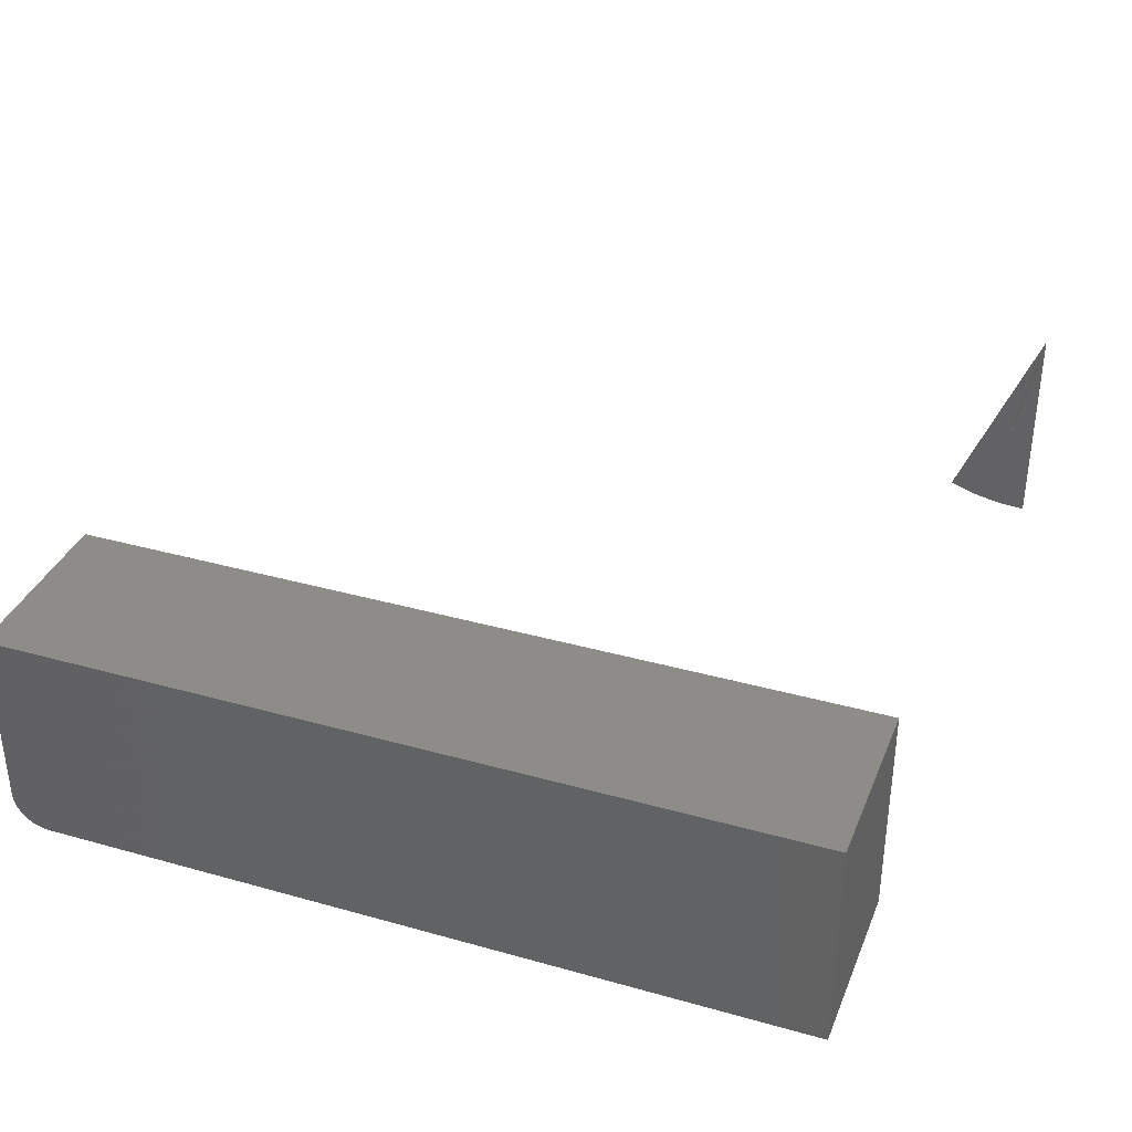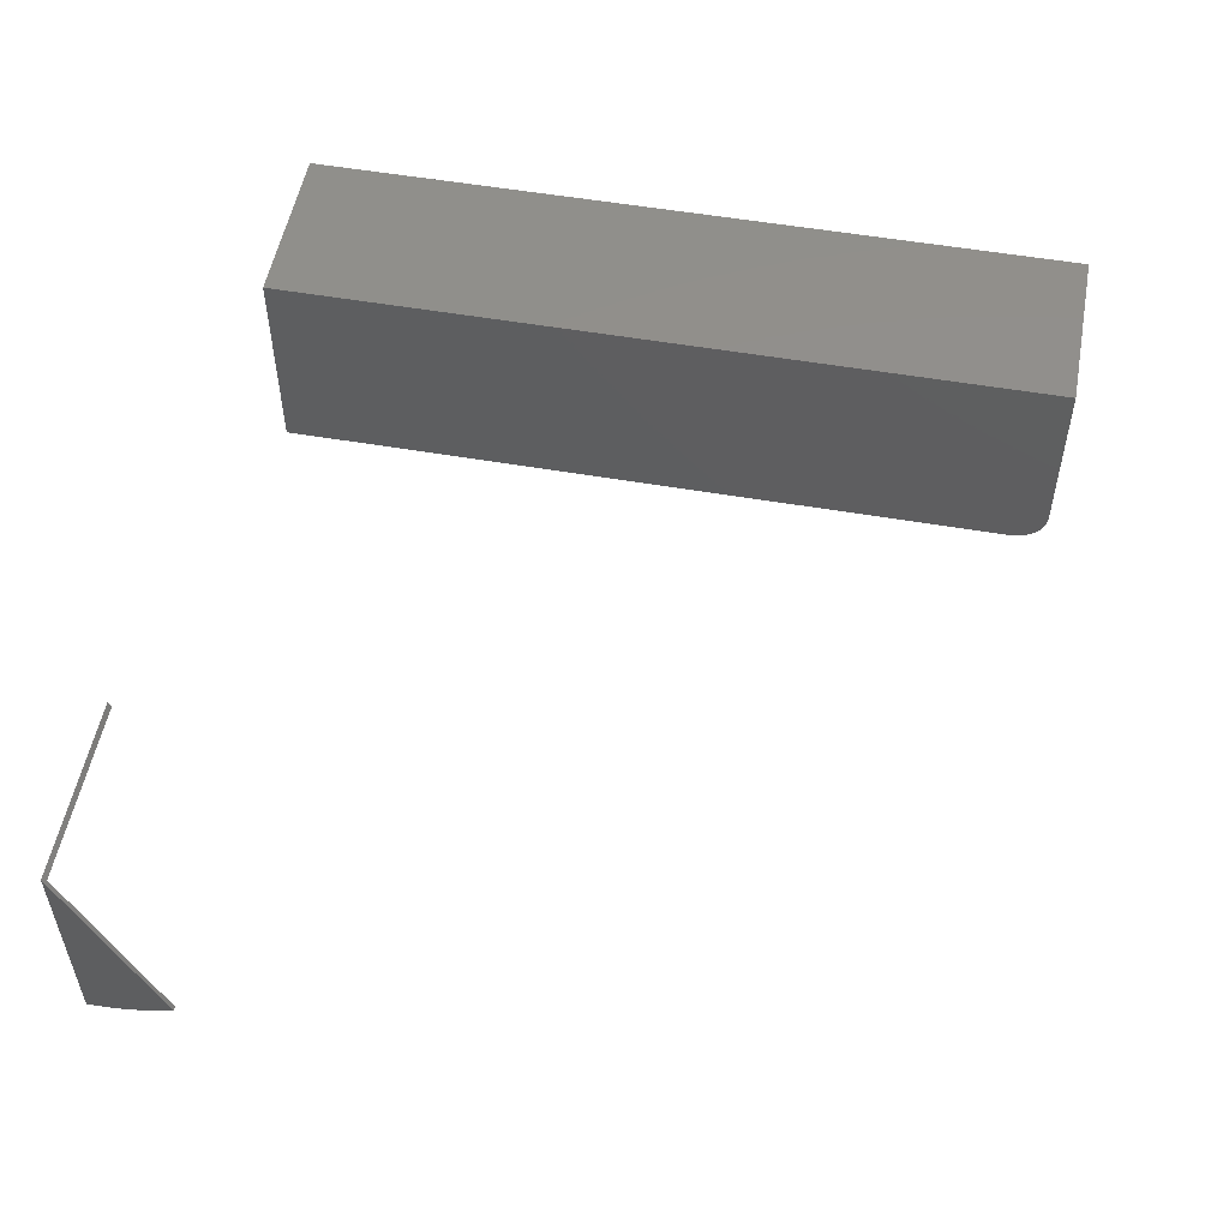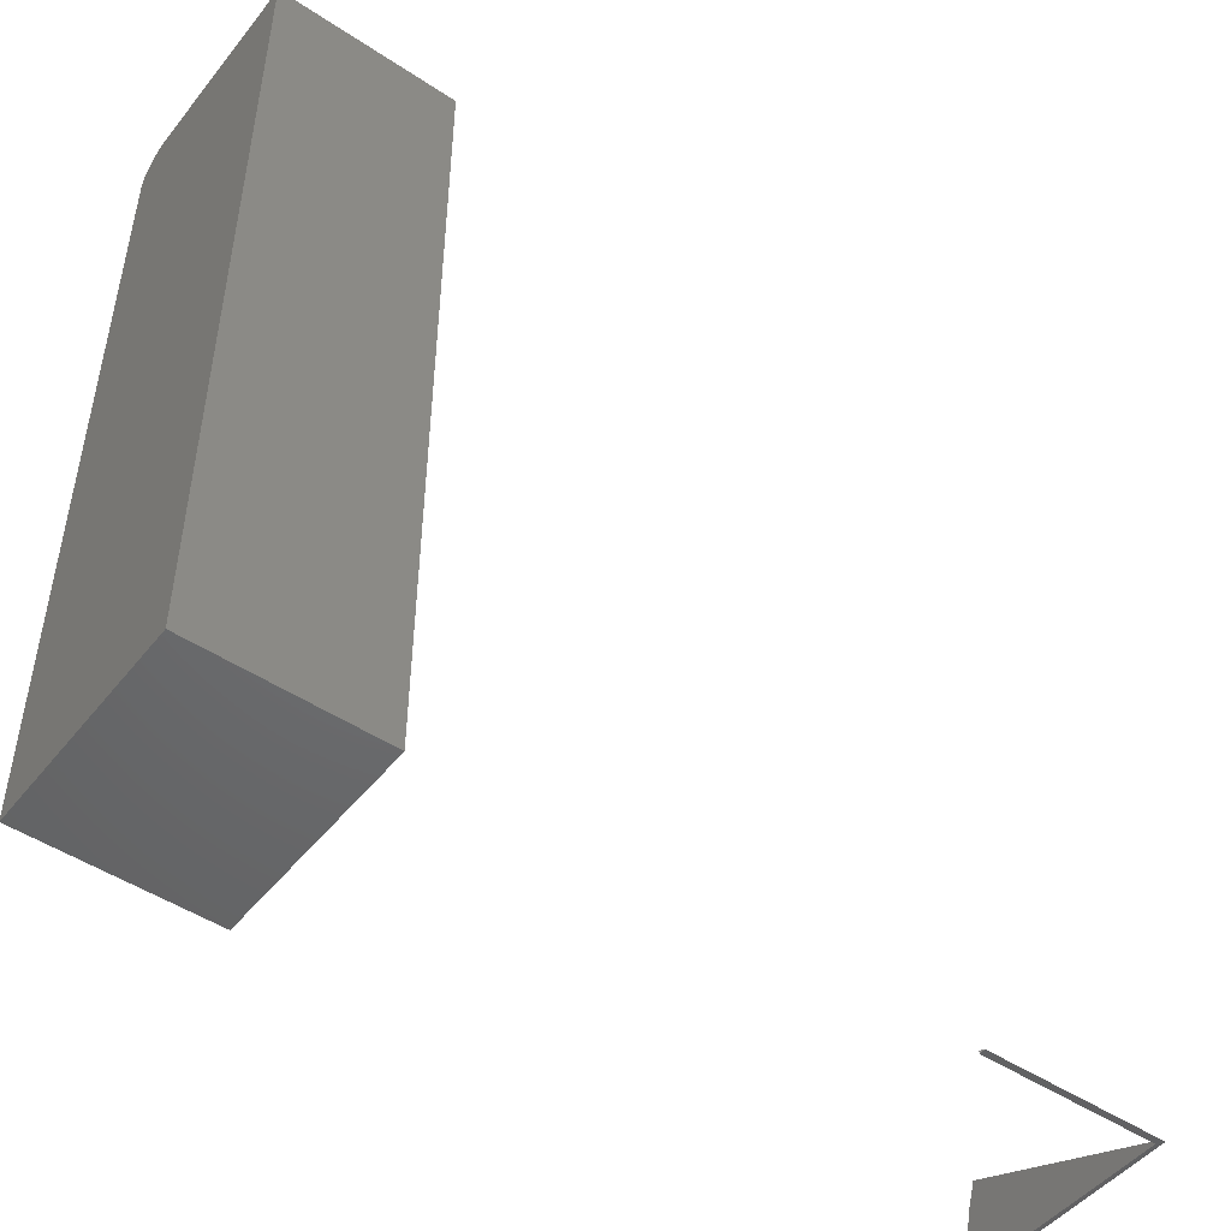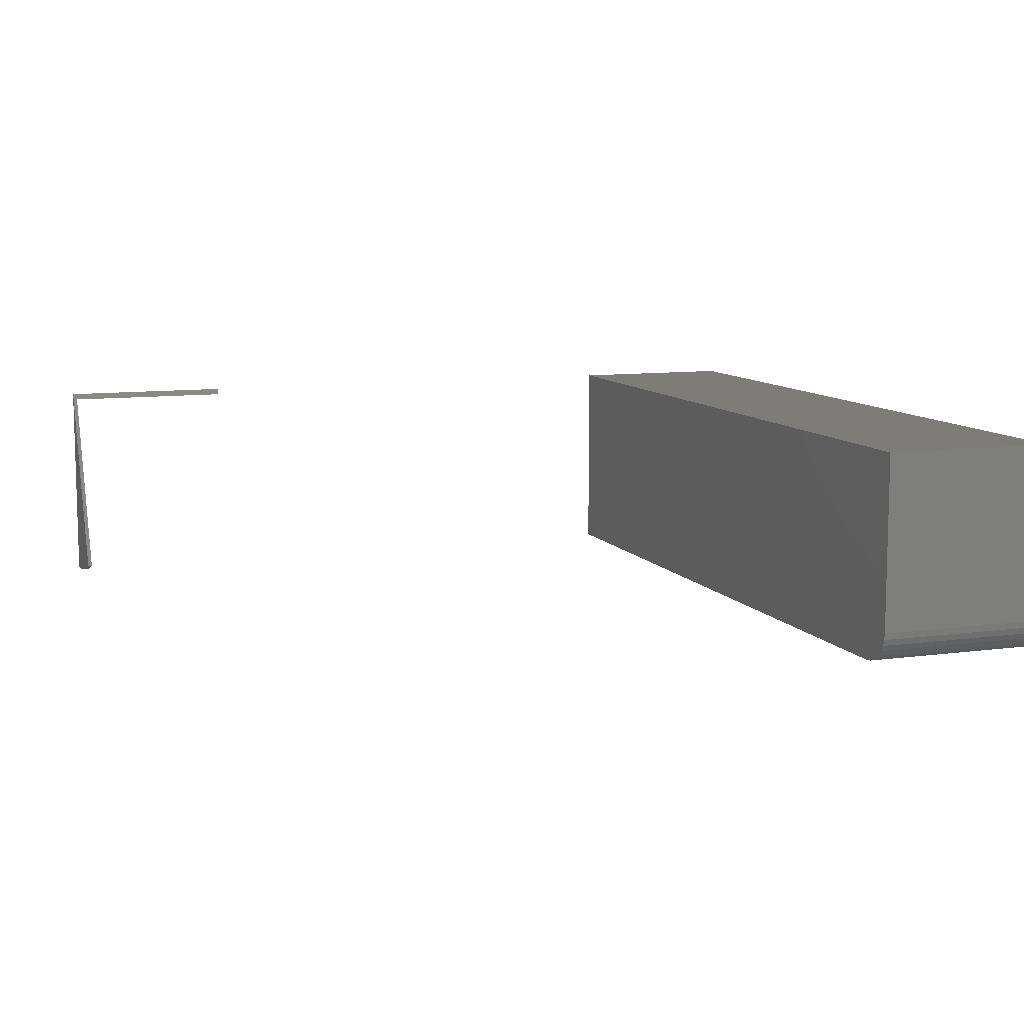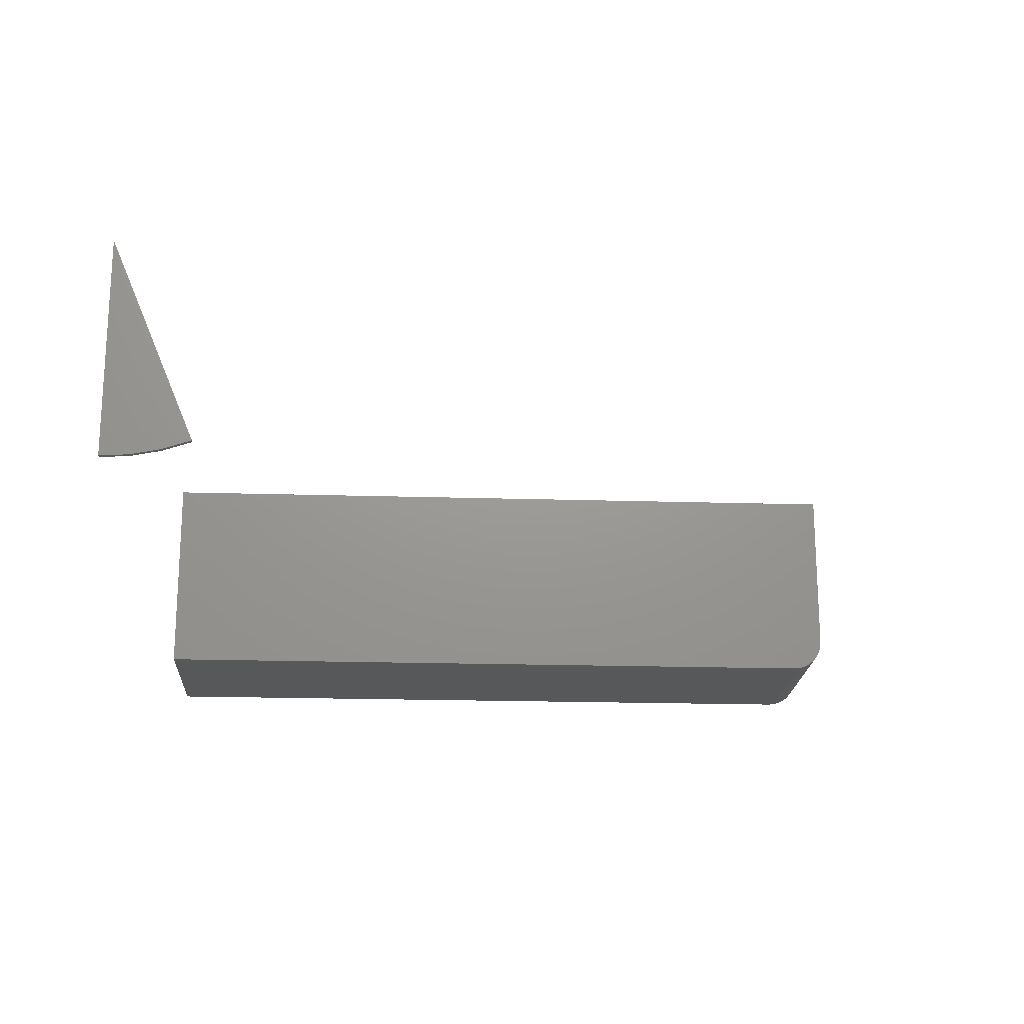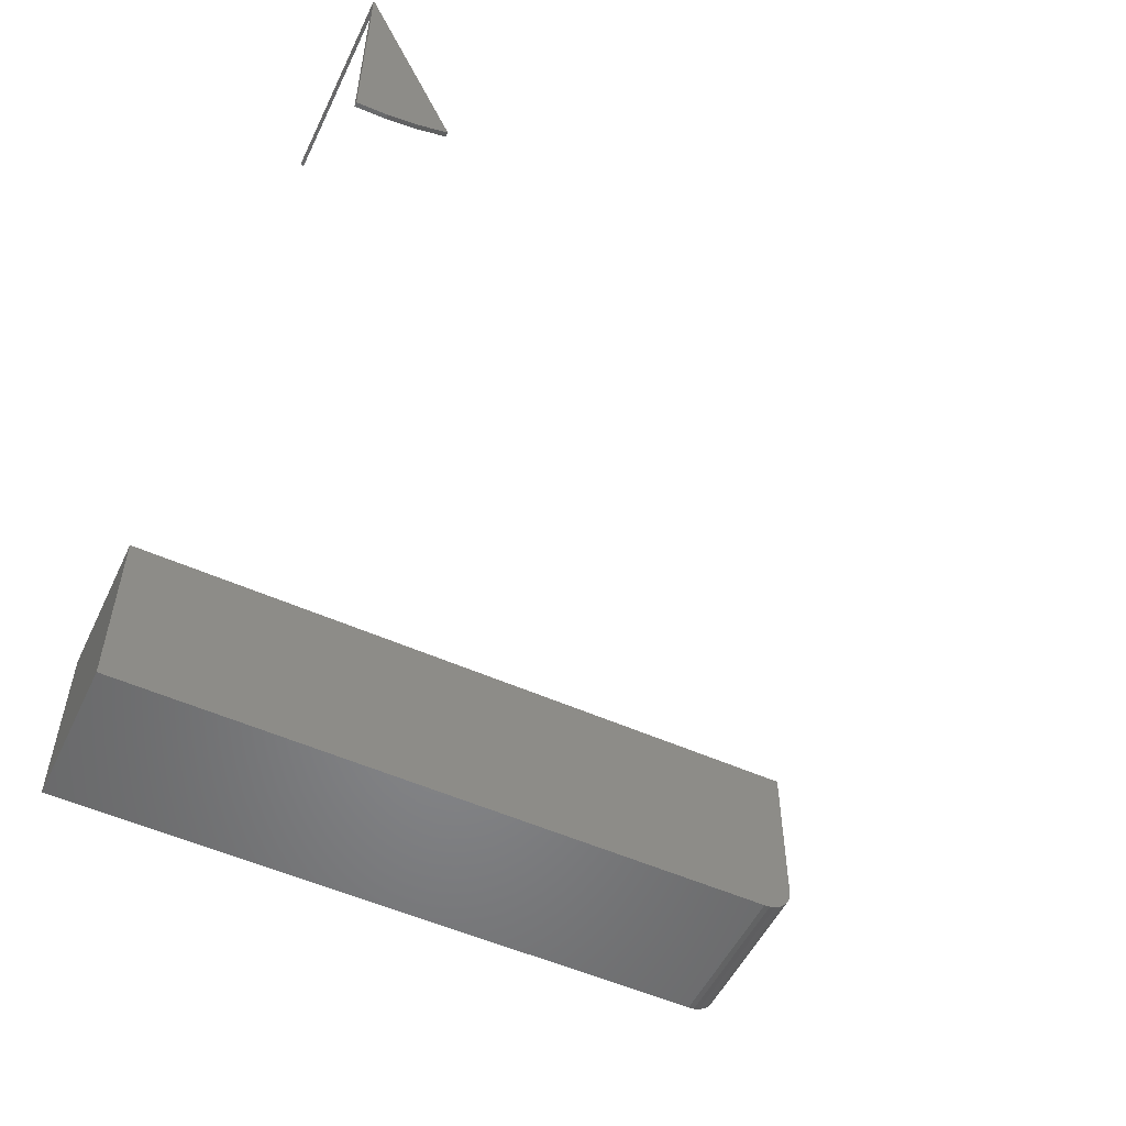
<metadata>
{"format":"stl","ext":"stl","renderer":"f3d","projection":"perspective","resolution":1024,"background":"white","views":[{"elev":35.7,"azim":110.3,"up":"+Y"},{"elev":53.3,"azim":-79.5,"up":"+Y"},{"elev":-48.2,"azim":143.3,"up":"+Z"},{"elev":9.6,"azim":-19.6,"up":"+Y"},{"elev":-19.7,"azim":-93.2,"up":"+Y"},{"elev":-53.5,"azim":-115.5,"up":"+Y"}]}
</metadata>
<code>
# stl→obj: 38 verts, 68 faces
v 0.2266 -0.1641 0.7188
v 0.389 -0.1641 0.7188
v 0.2266 0 0.7188
v 0.389 0 0.7188
v 0.2266 -0.176 0.7164
v 0.2266 -0.1702 0.7181
v 0.2266 0 0
v 0.2266 -0.1953 0
v 0.2266 -0.1953 0.6875
v 0.2266 -0.1947 0.6936
v 0.2266 -0.1929 0.6995
v 0.2266 -0.19 0.7049
v 0.2266 -0.1862 0.7096
v 0.2266 -0.1814 0.7135
v 0.389 -0.1702 0.7181
v 0.389 -0.176 0.7164
v 0.389 -0.1814 0.7135
v 0.389 -0.1862 0.7096
v 0.389 -0.19 0.7049
v 0.389 -0.1929 0.6995
v 0.389 -0.1947 0.6936
v 0.389 -0.1953 0.6875
v 0.389 -0.1953 0
v 0.389 0 0
v -0.3868 -0.1803 0.07502
v -0.3906 -0.1803 0.07502
v -0.3868 -0.1886 0.05074
v -0.3906 -0.1886 0.05074
v -0.3868 -0.1936 0.02559
v -0.3906 -0.1936 0.02559
v -0.3868 -0.1953 0
v -0.3906 -0.1953 -1.107e-16
v -0.2289 -0.005839 0
v -0.2282 0 0
v -0.2282 -0.005839 0.002429
v -0.3868 -0.005839 0.002429
v -0.3906 0 0
v -0.3868 -0.005839 0
f 1 2 3
f 3 2 4
f 1 5 6
f 3 7 8
f 3 8 9
f 3 9 10
f 3 10 11
f 3 11 12
f 3 12 13
f 3 13 14
f 3 14 5
f 3 5 1
f 2 15 16
f 4 2 16
f 4 16 17
f 4 17 18
f 4 18 19
f 4 19 20
f 4 20 21
f 4 21 22
f 4 22 23
f 4 23 24
f 8 23 9
f 9 23 22
f 9 22 10
f 10 22 21
f 10 21 11
f 11 21 20
f 11 20 12
f 12 20 19
f 12 19 13
f 13 19 18
f 13 18 14
f 14 18 17
f 14 17 5
f 5 17 16
f 5 16 6
f 6 16 15
f 6 15 1
f 1 15 2
f 8 7 23
f 23 7 24
f 24 7 4
f 4 7 3
f 25 26 27
f 27 26 28
f 27 28 29
f 29 28 30
f 29 30 31
f 31 30 32
f 33 34 35
f 34 36 35
f 34 37 36
f 26 36 37
f 26 25 36
f 36 25 27
f 36 27 29
f 36 29 31
f 36 31 38
f 36 38 35
f 35 38 33
f 38 31 32
f 38 32 37
f 38 37 34
f 38 34 33
f 37 32 30
f 37 30 28
f 37 28 26

</code>
